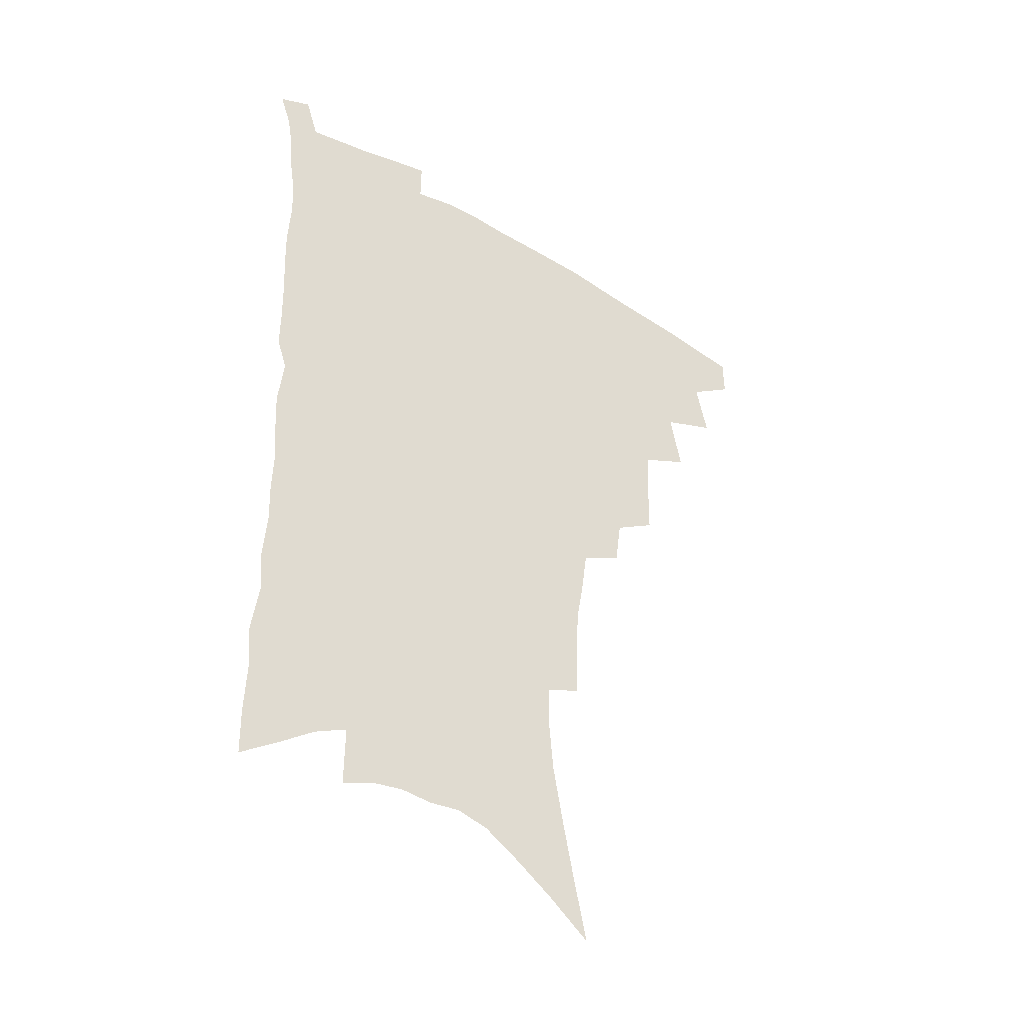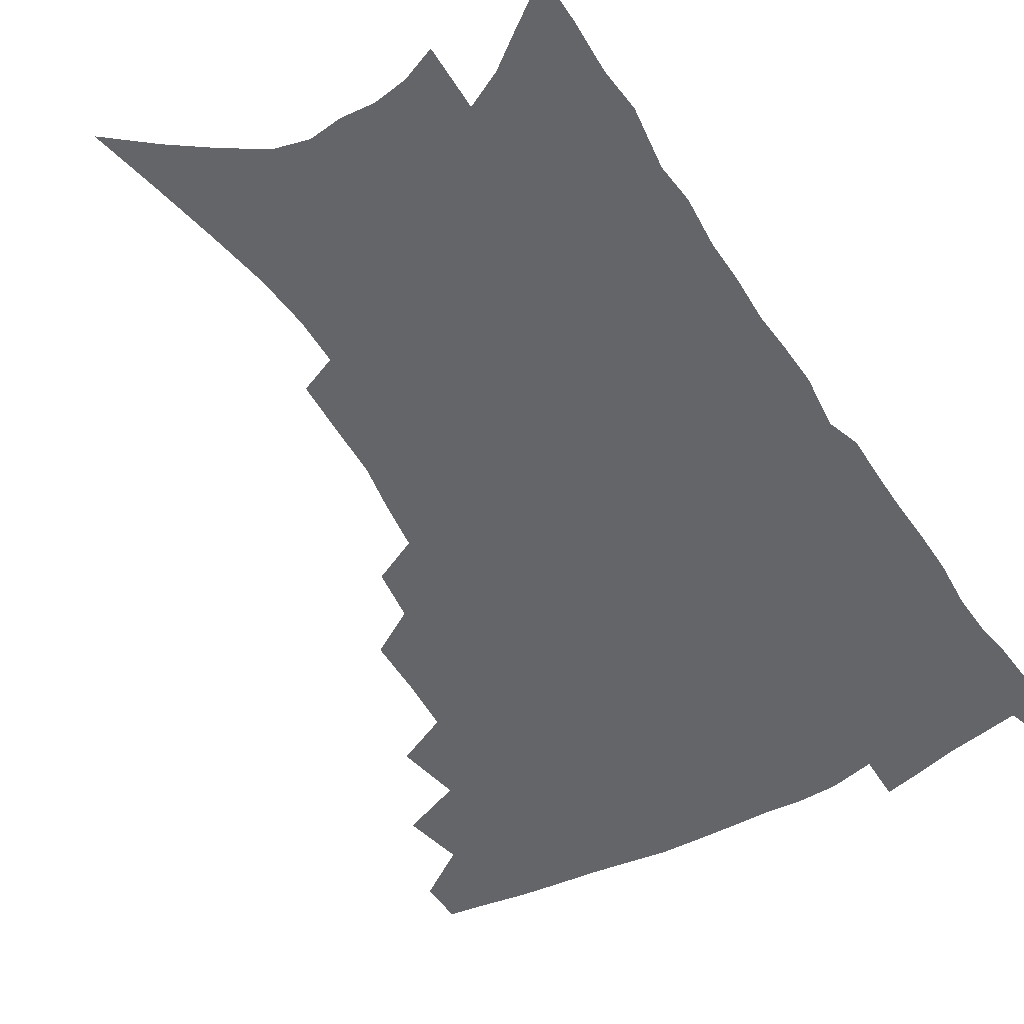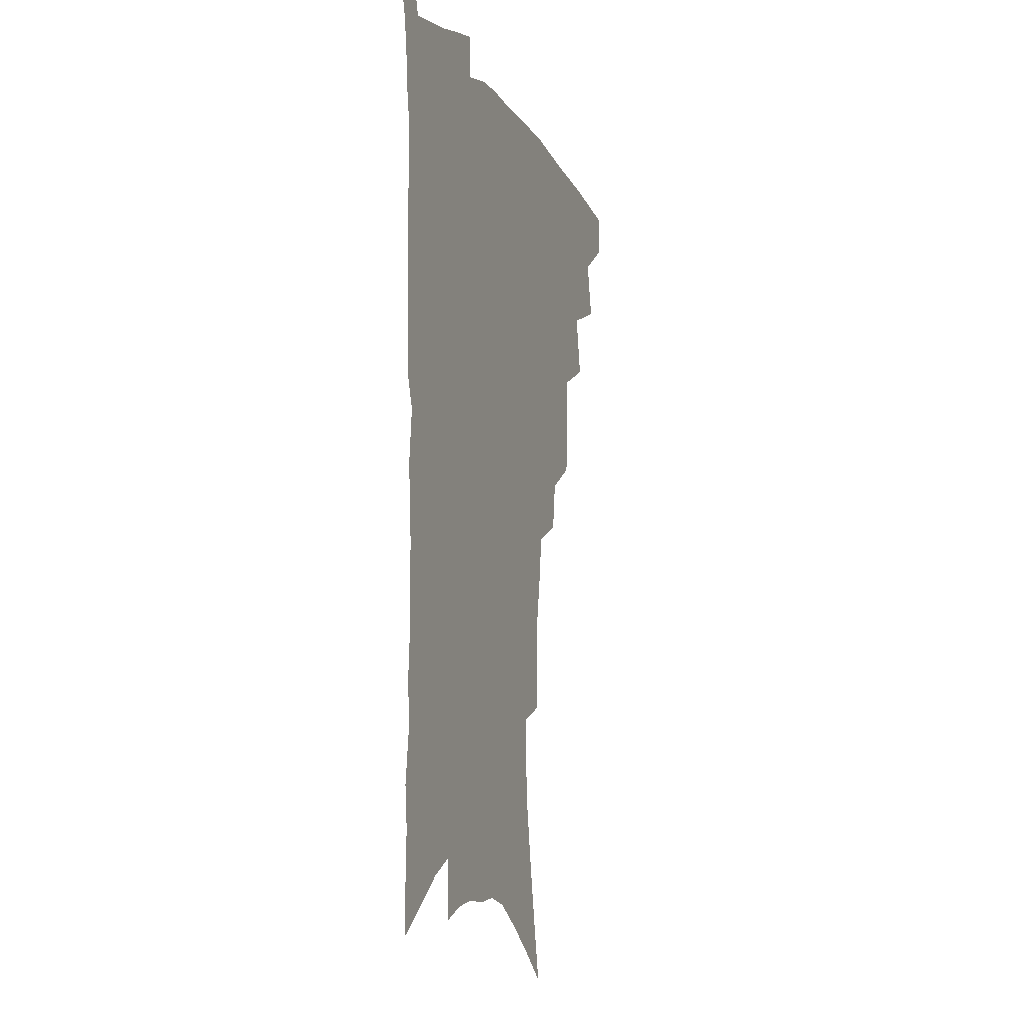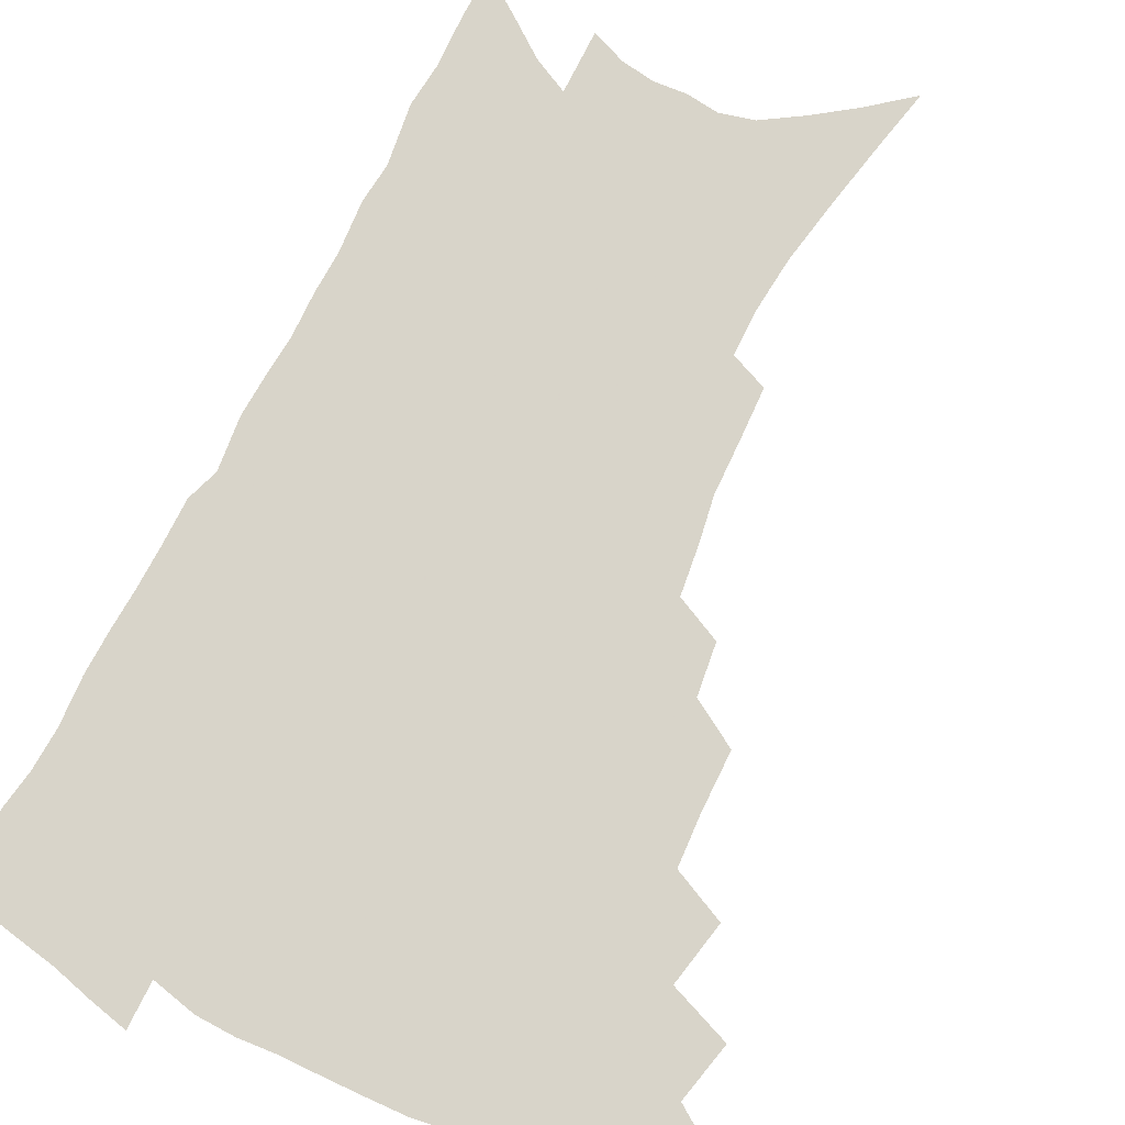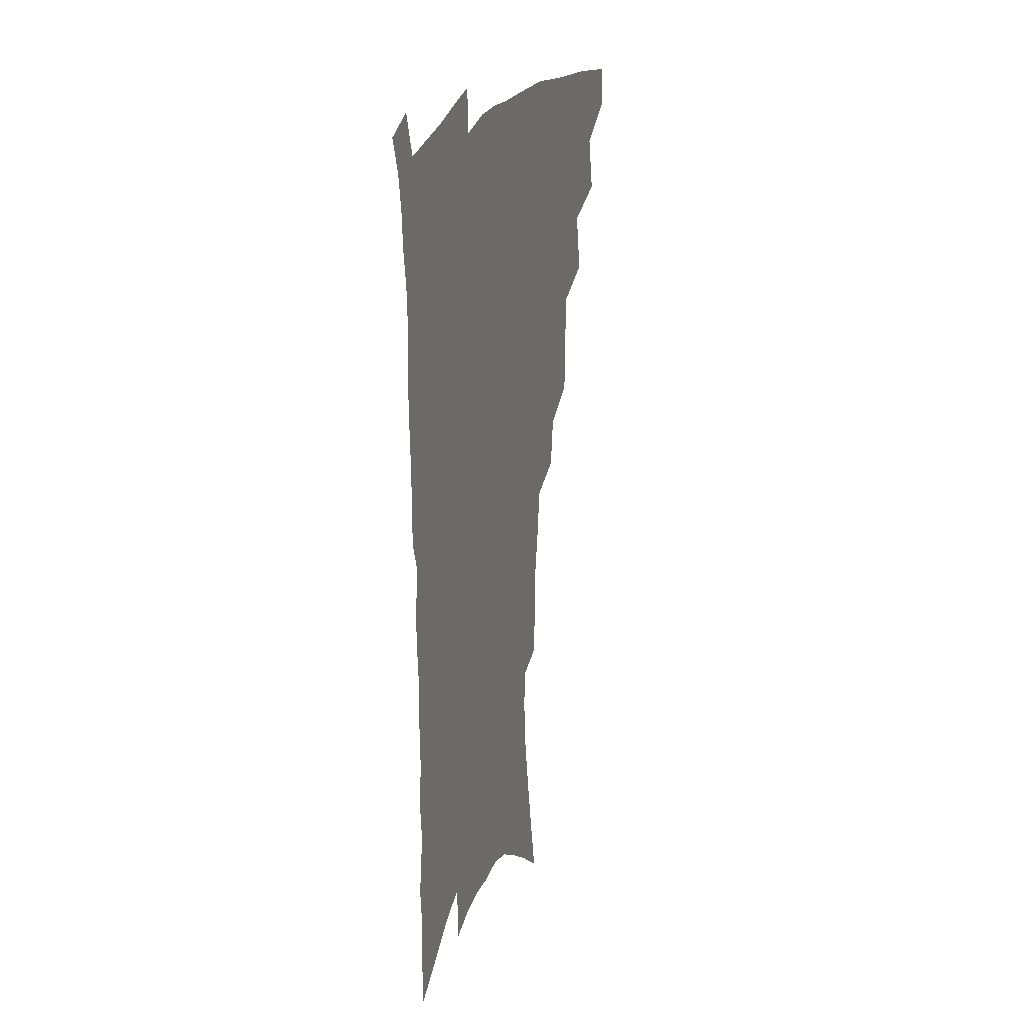
<metadata>
{"format":"obj","ext":"obj","renderer":"f3d","projection":"perspective","resolution":1024,"background":"white","views":[{"elev":-42.1,"azim":145.8,"up":"+Y"},{"elev":-51.5,"azim":31.4,"up":"+Z"},{"elev":-8.4,"azim":109.6,"up":"+Y"},{"elev":75.7,"azim":-153.0,"up":"+Z"},{"elev":23.8,"azim":108.4,"up":"+Y"}]}
</metadata>
<code>
v 469.9 469.9 0
v 470.2 485.4 0
v 483.7 436.2 0
v 488.3 457.7 0
v 487.6 472.9 0
v 485 487.8 0
v 501.3 404.7 0
v 505.7 427.9 0
v 504.3 444 0
v 504.8 460.8 0
v 502.3 475.3 0
v 499.5 490.5 0
v 521.8 355.6 0
v 521.4 377.1 0
v 520.2 396 0
v 523.2 418 0
v 521.1 432.2 0
v 520.6 448.2 0
v 519.1 462.8 0
v 517 477.3 0
v 514.5 492.3 0
v 540.9 327.2 0
v 538.4 345.8 0
v 538.2 367.7 0
v 538 388 0
v 538.3 406.7 0
v 537.1 420.8 0
v 536.6 436.2 0
v 535.3 450.6 0
v 533.6 464.8 0
v 531.4 479.3 0
v 529.3 494 0
v 563.8 246.6 0
v 563 265.1 0
v 562.4 285.3 0
v 559.6 301.2 0
v 557.2 319.6 0
v 555.5 339.8 0
v 553.9 357.5 0
v 552.1 373.8 0
v 550.9 389.4 0
v 551.4 407.7 0
v 551.8 424.5 0
v 551.2 439.1 0
v 549.7 452.8 0
v 547.8 466.8 0
v 545.8 481.2 0
v 543.7 496.1 0
v 562.2 133.8 0
v 567.2 158 0
v 571.7 181.3 0
v 575.7 204.4 0
v 577.4 224.1 0
v 577.2 241.1 0
v 577 261.5 0
v 575.6 278.7 0
v 573.8 295.2 0
v 572 312.4 0
v 570 329.3 0
v 568.8 347.7 0
v 567.4 363.9 0
v 567.2 381.6 0
v 566.6 397.5 0
v 566.2 412.9 0
v 565.8 427.4 0
v 564.9 440.9 0
v 564.4 454.5 0
v 562.5 468.1 0
v 560.2 482.8 0
v 557.9 498.4 0
v 578 146.8 0
v 582.7 171.2 0
v 587.1 196 0
v 588.6 215.2 0
v 589.7 235 0
v 588.6 250.6 0
v 588.4 270.3 0
v 587.5 288.6 0
v 585.9 304.9 0
v 584.3 321.2 0
v 582.7 336.9 0
v 581.4 353.1 0
v 580.6 369.6 0
v 580 385.1 0
v 579.9 401.3 0
v 579.6 415.7 0
v 578.9 429 0
v 578.6 442.5 0
v 578.1 455.7 0
v 576.5 469.2 0
v 574.6 483.7 0
v 572.5 499.1 0
v 592.3 157.1 0
v 595.9 179.7 0
v 599.6 204.6 0
v 600.7 224.2 0
v 600.6 241.7 0
v 600 259 0
v 599.1 275.4 0
v 598.1 292.7 0
v 597.1 310.4 0
v 595.6 325 0
v 594.7 341.9 0
v 593.5 356.7 0
v 593 373 0
v 592.5 387.6 0
v 592.3 402.9 0
v 592.2 417.3 0
v 592.1 431.1 0
v 591.6 443.6 0
v 591 456.6 0
v 590.3 469.9 0
v 589.1 483.9 0
v 587 499.6 0
v 606.1 166 0
v 609.4 189.9 0
v 611 210.6 0
v 611.3 227.8 0
v 611 244.5 0
v 610.4 260.8 0
v 610 281 0
v 609 296.7 0
v 607.9 312.1 0
v 607.1 329.7 0
v 606.1 343.5 0
v 605.2 358.1 0
v 604.8 374.2 0
v 604.7 389.8 0
v 604.6 404.4 0
v 604.8 418.7 0
v 604.5 431 0
v 604.4 444.1 0
v 604.4 457.3 0
v 603.9 470.3 0
v 603.3 483.8 0
v 601.4 499.9 0
v 618.2 169.2 0
v 620.7 192.7 0
v 621.6 212.7 0
v 622 231.9 0
v 621.5 246.7 0
v 621.2 266.2 0
v 620.5 282.3 0
v 619.7 298.7 0
v 618.9 315.3 0
v 618.2 330.5 0
v 617.6 346 0
v 617.1 361.1 0
v 616.9 377 0
v 616.6 390.7 0
v 616.5 403.5 0
v 617 419.6 0
v 617.2 431.8 0
v 617.6 444.9 0
v 617.4 457.7 0
v 617 470.9 0
v 616.9 484.2 0
v 615.3 501.1 0
v 629.9 167.9 0
v 631.7 193.4 0
v 632.4 214.9 0
v 632.4 233.2 0
v 632.2 249.9 0
v 631.8 264.9 0
v 631.2 281.6 0
v 630.5 298 0
v 629.8 315.3 0
v 629.2 332.2 0
v 628.9 346.4 0
v 628.5 362 0
v 628.5 376.6 0
v 628.4 391.3 0
v 628.6 405.1 0
v 628.9 419 0
v 629.5 431.2 0
v 630.2 445.6 0
v 630.5 457.8 0
v 630.9 470.6 0
v 630.7 484.5 0
v 629.4 500.8 0
v 642.1 168.9 0
v 642.9 193.6 0
v 643.3 211.2 0
v 642.9 232.1 0
v 642.9 248.9 0
v 642.5 264.6 0
v 641.8 282 0
v 641.2 298.4 0
v 640.9 313.8 0
v 640.3 331.3 0
v 640.2 345.4 0
v 639.9 361.5 0
v 640.1 375.4 0
v 640.1 390.7 0
v 640.4 404.3 0
v 640.6 418.5 0
v 641.8 430.3 0
v 642.4 444.4 0
v 643.2 457.3 0
v 644 470.1 0
v 645 483.2 0
v 645.6 497.3 0
v 645.5 514.3 0
v 654.2 167.1 0
v 654.3 190.7 0
v 654.2 210.5 0
v 655 225.2 0
v 653.6 247.4 0
v 653 264.8 0
v 652.4 281.6 0
v 651.9 298.5 0
v 651.9 312.2 0
v 651.4 329.5 0
v 651.6 343.7 0
v 652.2 357.4 0
v 651.8 373.6 0
v 651.8 388.8 0
v 652.4 402.4 0
v 652.8 416.2 0
v 653.9 429.4 0
v 654.6 443.9 0
v 655.8 456.3 0
v 657 469 0
v 658.4 481.9 0
v 659.5 495.5 0
v 659.9 511.1 0
v 666.5 162.2 0
v 666.3 185.4 0
v 665.9 205.5 0
v 665.7 223.8 0
v 664.9 243.9 0
v 664 262.6 0
v 663 280.6 0
v 662.8 296.2 0
v 662.8 311 0
v 662.5 327 0
v 663.6 340 0
v 663.7 355.4 0
v 663.9 370.4 0
v 663.8 386.1 0
v 664.3 400.3 0
v 664.4 415.4 0
v 666.3 427.5 0
v 667.1 441.7 0
v 668.4 454.7 0
v 669.9 467.5 0
v 671.5 480.5 0
v 673.1 493.2 0
v 674.4 507.4 0
v 679 179.1 0
v 678.1 199.9 0
v 676.9 220.8 0
v 677.1 237.3 0
v 676.7 254.9 0
v 676.1 272.4 0
v 675.2 289.8 0
v 674.7 306.2 0
v 675.4 320.5 0
v 676.3 334.4 0
v 675.9 350.9 0
v 676.1 366.4 0
v 676.8 380.9 0
v 677.4 395.6 0
v 678.7 409.5 0
v 679 424.5 0
v 680.3 438.2 0
v 680.9 453 0
v 682.5 466 0
v 684.2 478.8 0
v 686.2 491.7 0
v 688 505 0
v 693.3 168.6 0
v 691.7 190.7 0
v 691.7 208.8 0
v 690 229.5 0
v 689.9 246.5 0
v 689.2 264 0
v 689.1 280.3 0
v 688.1 297.8 0
v 688.9 312.5 0
v 689.5 327.5 0
v 688.9 344.5 0
v 689 360.3 0
v 690.5 374.2 0
v 691.9 388.3 0
v 692.3 403.9 0
v 691.6 420.8 0
v 693.5 434.2 0
v 694.7 448.6 0
v 695.6 463.2 0
v 697.2 476.5 0
v 699.2 489.6 0
v 701.5 502.6 0
v 706.7 518.9 0
v 707.5 158.7 0
v 707.8 176.7 0
v 707 196.1 0
v 708.5 211.7 0
v 705.3 234.1 0
v 706.7 248.7 0
v 705.2 267.3 0
v 705.7 282.9 0
v 705.2 299.7 0
v 706.3 314.4 0
v 707 329.9 0
v 704.9 349.4 0
v 708.8 361.2 0
v 708.7 377.6 0
v 709 393.7 0
v 709.8 409.4 0
v 710.2 425.2 0
v 709 443.5 0
v 709.8 458.7 0
v 711.9 472.3 0
v 712.9 486.9 0
v 715.2 500.1 0
v 719.6 513.3 0
f 4 5 1
f 1 5 2
f 5 6 2
f 8 9 3
f 3 9 4
f 9 10 4
f 4 10 5
f 10 11 5
f 5 11 6
f 11 12 6
f 15 16 7
f 7 16 8
f 16 17 8
f 8 17 9
f 17 18 9
f 9 18 10
f 18 19 10
f 10 19 11
f 19 20 11
f 11 20 12
f 20 21 12
f 23 24 13
f 13 24 14
f 24 25 14
f 14 25 15
f 25 26 15
f 15 26 16
f 26 27 16
f 16 27 17
f 27 28 17
f 17 28 18
f 28 29 18
f 18 29 19
f 29 30 19
f 19 30 20
f 30 31 20
f 20 31 21
f 31 32 21
f 37 38 22
f 22 38 23
f 38 39 23
f 23 39 24
f 39 40 24
f 24 40 25
f 40 41 25
f 25 41 26
f 41 42 26
f 26 42 27
f 42 43 27
f 27 43 28
f 43 44 28
f 28 44 29
f 44 45 29
f 29 45 30
f 45 46 30
f 30 46 31
f 46 47 31
f 31 47 32
f 47 48 32
f 54 55 33
f 33 55 34
f 55 56 34
f 34 56 35
f 56 57 35
f 35 57 36
f 57 58 36
f 36 58 37
f 58 59 37
f 37 59 38
f 59 60 38
f 38 60 39
f 60 61 39
f 39 61 40
f 61 62 40
f 40 62 41
f 62 63 41
f 41 63 42
f 63 64 42
f 42 64 43
f 64 65 43
f 43 65 44
f 65 66 44
f 44 66 45
f 66 67 45
f 45 67 46
f 67 68 46
f 46 68 47
f 68 69 47
f 47 69 48
f 69 70 48
f 49 71 50
f 71 72 50
f 50 72 51
f 72 73 51
f 51 73 52
f 73 74 52
f 52 74 53
f 74 75 53
f 53 75 54
f 75 76 54
f 54 76 55
f 76 77 55
f 55 77 56
f 77 78 56
f 56 78 57
f 78 79 57
f 57 79 58
f 79 80 58
f 58 80 59
f 80 81 59
f 59 81 60
f 81 82 60
f 60 82 61
f 82 83 61
f 61 83 62
f 83 84 62
f 62 84 63
f 84 85 63
f 63 85 64
f 85 86 64
f 64 86 65
f 86 87 65
f 65 87 66
f 87 88 66
f 66 88 67
f 88 89 67
f 67 89 68
f 89 90 68
f 68 90 69
f 90 91 69
f 69 91 70
f 91 92 70
f 71 93 72
f 93 94 72
f 72 94 73
f 94 95 73
f 73 95 74
f 95 96 74
f 74 96 75
f 96 97 75
f 75 97 76
f 97 98 76
f 76 98 77
f 98 99 77
f 77 99 78
f 99 100 78
f 78 100 79
f 100 101 79
f 79 101 80
f 101 102 80
f 80 102 81
f 102 103 81
f 81 103 82
f 103 104 82
f 82 104 83
f 104 105 83
f 83 105 84
f 105 106 84
f 84 106 85
f 106 107 85
f 85 107 86
f 107 108 86
f 86 108 87
f 108 109 87
f 87 109 88
f 109 110 88
f 88 110 89
f 110 111 89
f 89 111 90
f 111 112 90
f 90 112 91
f 112 113 91
f 91 113 92
f 113 114 92
f 93 115 94
f 115 116 94
f 94 116 95
f 116 117 95
f 95 117 96
f 117 118 96
f 96 118 97
f 118 119 97
f 97 119 98
f 119 120 98
f 98 120 99
f 120 121 99
f 99 121 100
f 121 122 100
f 100 122 101
f 122 123 101
f 101 123 102
f 123 124 102
f 102 124 103
f 124 125 103
f 103 125 104
f 125 126 104
f 104 126 105
f 126 127 105
f 105 127 106
f 127 128 106
f 106 128 107
f 128 129 107
f 107 129 108
f 129 130 108
f 108 130 109
f 130 131 109
f 109 131 110
f 131 132 110
f 110 132 111
f 132 133 111
f 111 133 112
f 133 134 112
f 112 134 113
f 134 135 113
f 113 135 114
f 135 136 114
f 115 137 116
f 137 138 116
f 116 138 117
f 138 139 117
f 117 139 118
f 139 140 118
f 118 140 119
f 140 141 119
f 119 141 120
f 141 142 120
f 120 142 121
f 142 143 121
f 121 143 122
f 143 144 122
f 122 144 123
f 144 145 123
f 123 145 124
f 145 146 124
f 124 146 125
f 146 147 125
f 125 147 126
f 147 148 126
f 126 148 127
f 148 149 127
f 127 149 128
f 149 150 128
f 128 150 129
f 150 151 129
f 129 151 130
f 151 152 130
f 130 152 131
f 152 153 131
f 131 153 132
f 153 154 132
f 132 154 133
f 154 155 133
f 133 155 134
f 155 156 134
f 134 156 135
f 156 157 135
f 135 157 136
f 157 158 136
f 137 159 138
f 159 160 138
f 138 160 139
f 160 161 139
f 139 161 140
f 161 162 140
f 140 162 141
f 162 163 141
f 141 163 142
f 163 164 142
f 142 164 143
f 164 165 143
f 143 165 144
f 165 166 144
f 144 166 145
f 166 167 145
f 145 167 146
f 167 168 146
f 146 168 147
f 168 169 147
f 147 169 148
f 169 170 148
f 148 170 149
f 170 171 149
f 149 171 150
f 171 172 150
f 150 172 151
f 172 173 151
f 151 173 152
f 173 174 152
f 152 174 153
f 174 175 153
f 153 175 154
f 175 176 154
f 154 176 155
f 176 177 155
f 155 177 156
f 177 178 156
f 156 178 157
f 178 179 157
f 157 179 158
f 179 180 158
f 159 181 160
f 181 182 160
f 160 182 161
f 182 183 161
f 161 183 162
f 183 184 162
f 162 184 163
f 184 185 163
f 163 185 164
f 185 186 164
f 164 186 165
f 186 187 165
f 165 187 166
f 187 188 166
f 166 188 167
f 188 189 167
f 167 189 168
f 189 190 168
f 168 190 169
f 190 191 169
f 169 191 170
f 191 192 170
f 170 192 171
f 192 193 171
f 171 193 172
f 193 194 172
f 172 194 173
f 194 195 173
f 173 195 174
f 195 196 174
f 174 196 175
f 196 197 175
f 175 197 176
f 197 198 176
f 176 198 177
f 198 199 177
f 177 199 178
f 199 200 178
f 178 200 179
f 200 201 179
f 179 201 180
f 201 202 180
f 181 204 182
f 204 205 182
f 182 205 183
f 205 206 183
f 183 206 184
f 206 207 184
f 184 207 185
f 207 208 185
f 185 208 186
f 208 209 186
f 186 209 187
f 209 210 187
f 187 210 188
f 210 211 188
f 188 211 189
f 211 212 189
f 189 212 190
f 212 213 190
f 190 213 191
f 213 214 191
f 191 214 192
f 214 215 192
f 192 215 193
f 215 216 193
f 193 216 194
f 216 217 194
f 194 217 195
f 217 218 195
f 195 218 196
f 218 219 196
f 196 219 197
f 219 220 197
f 197 220 198
f 220 221 198
f 198 221 199
f 221 222 199
f 199 222 200
f 222 223 200
f 200 223 201
f 223 224 201
f 201 224 202
f 224 225 202
f 202 225 203
f 225 226 203
f 204 227 205
f 227 228 205
f 205 228 206
f 228 229 206
f 206 229 207
f 229 230 207
f 207 230 208
f 230 231 208
f 208 231 209
f 231 232 209
f 209 232 210
f 232 233 210
f 210 233 211
f 233 234 211
f 211 234 212
f 234 235 212
f 212 235 213
f 235 236 213
f 213 236 214
f 236 237 214
f 214 237 215
f 237 238 215
f 215 238 216
f 238 239 216
f 216 239 217
f 239 240 217
f 217 240 218
f 240 241 218
f 218 241 219
f 241 242 219
f 219 242 220
f 242 243 220
f 220 243 221
f 243 244 221
f 221 244 222
f 244 245 222
f 222 245 223
f 245 246 223
f 223 246 224
f 246 247 224
f 224 247 225
f 247 248 225
f 225 248 226
f 248 249 226
f 228 250 229
f 250 251 229
f 229 251 230
f 251 252 230
f 230 252 231
f 252 253 231
f 231 253 232
f 253 254 232
f 232 254 233
f 254 255 233
f 233 255 234
f 255 256 234
f 234 256 235
f 256 257 235
f 235 257 236
f 257 258 236
f 236 258 237
f 258 259 237
f 237 259 238
f 259 260 238
f 238 260 239
f 260 261 239
f 239 261 240
f 261 262 240
f 240 262 241
f 262 263 241
f 241 263 242
f 263 264 242
f 242 264 243
f 264 265 243
f 243 265 244
f 265 266 244
f 244 266 245
f 266 267 245
f 245 267 246
f 267 268 246
f 246 268 247
f 268 269 247
f 247 269 248
f 269 270 248
f 248 270 249
f 270 271 249
f 250 272 251
f 272 273 251
f 251 273 252
f 273 274 252
f 252 274 253
f 274 275 253
f 253 275 254
f 275 276 254
f 254 276 255
f 276 277 255
f 255 277 256
f 277 278 256
f 256 278 257
f 278 279 257
f 257 279 258
f 279 280 258
f 258 280 259
f 280 281 259
f 259 281 260
f 281 282 260
f 260 282 261
f 282 283 261
f 261 283 262
f 283 284 262
f 262 284 263
f 284 285 263
f 263 285 264
f 285 286 264
f 264 286 265
f 286 287 265
f 265 287 266
f 287 288 266
f 266 288 267
f 288 289 267
f 267 289 268
f 289 290 268
f 268 290 269
f 290 291 269
f 269 291 270
f 291 292 270
f 270 292 271
f 292 293 271
f 272 295 273
f 295 296 273
f 273 296 274
f 296 297 274
f 274 297 275
f 297 298 275
f 275 298 276
f 298 299 276
f 276 299 277
f 299 300 277
f 277 300 278
f 300 301 278
f 278 301 279
f 301 302 279
f 279 302 280
f 302 303 280
f 280 303 281
f 303 304 281
f 281 304 282
f 304 305 282
f 282 305 283
f 305 306 283
f 283 306 284
f 306 307 284
f 284 307 285
f 307 308 285
f 285 308 286
f 308 309 286
f 286 309 287
f 309 310 287
f 287 310 288
f 310 311 288
f 288 311 289
f 311 312 289
f 289 312 290
f 312 313 290
f 290 313 291
f 313 314 291
f 291 314 292
f 314 315 292
f 292 315 293
f 315 316 293
f 293 316 294
f 316 317 294

</code>
